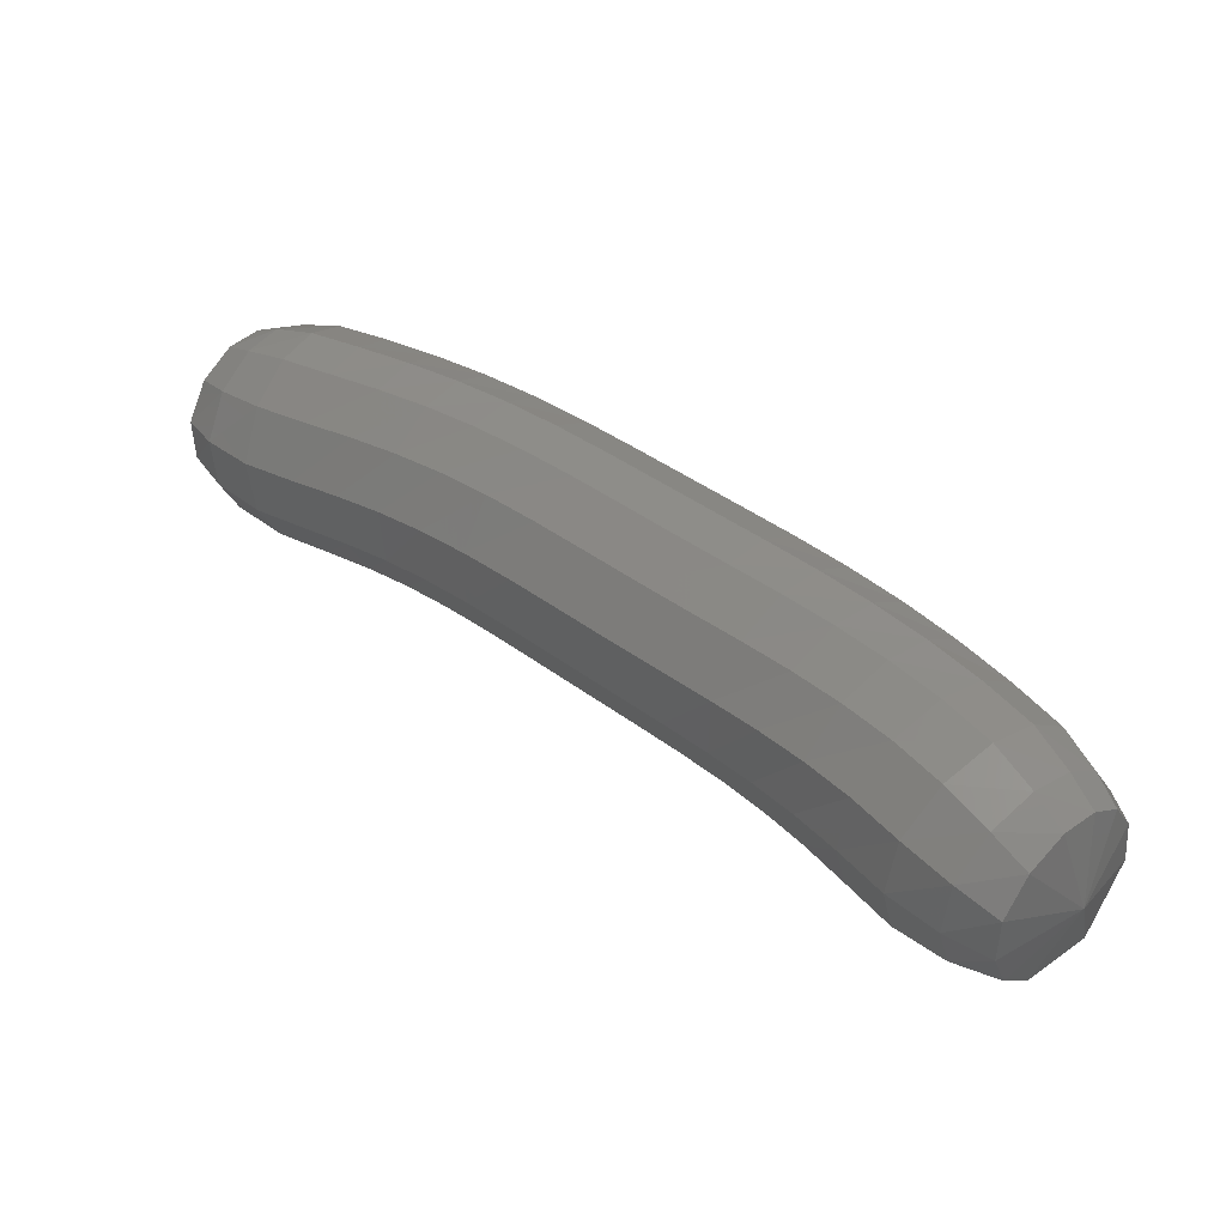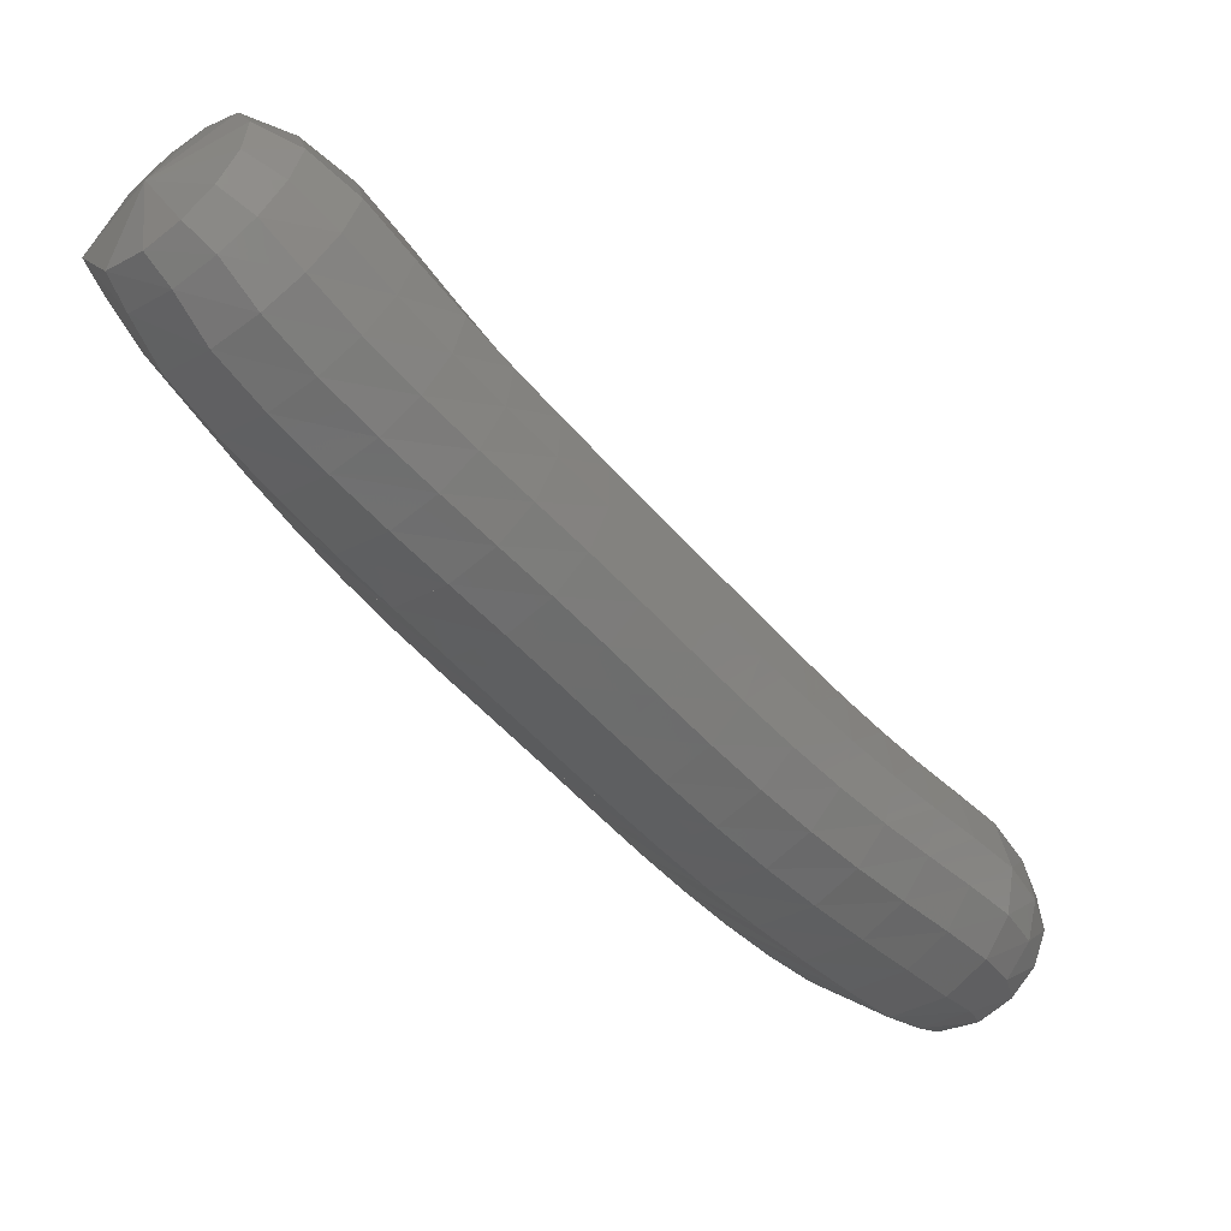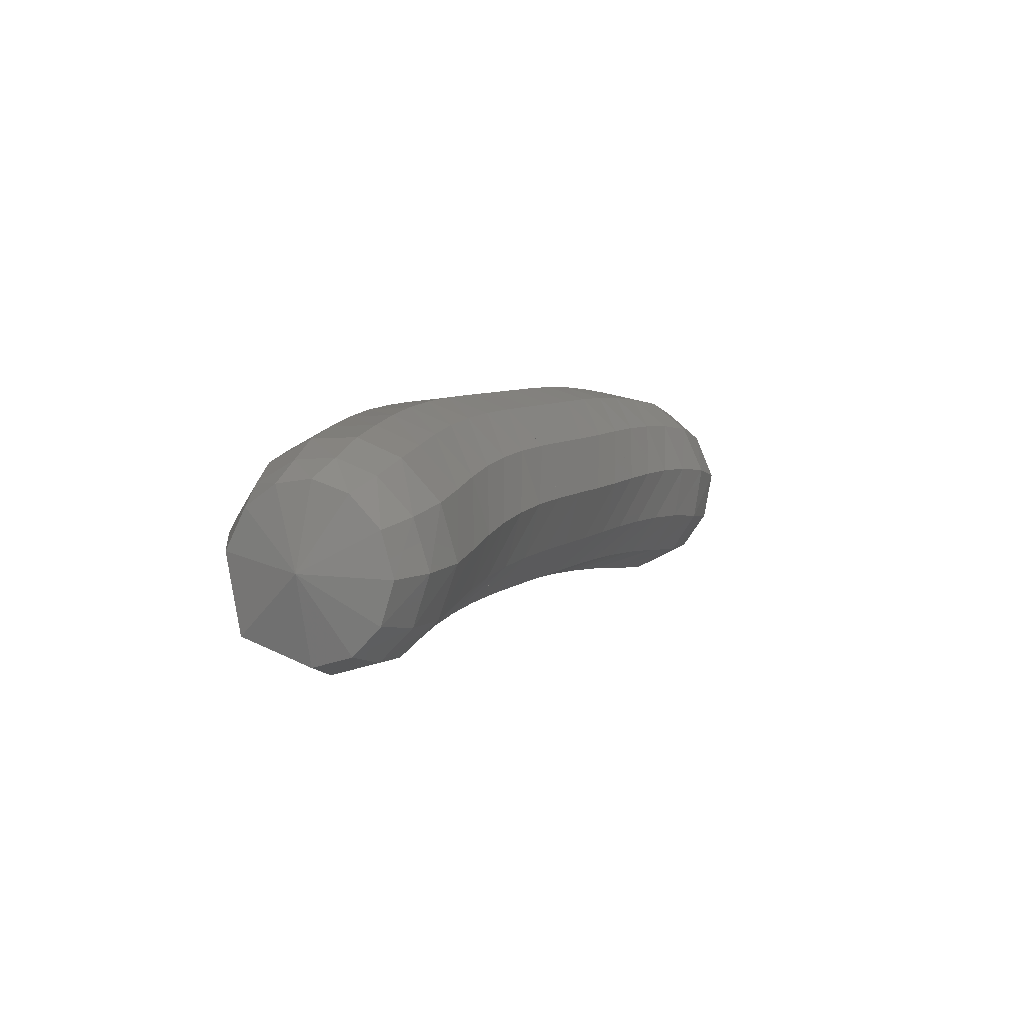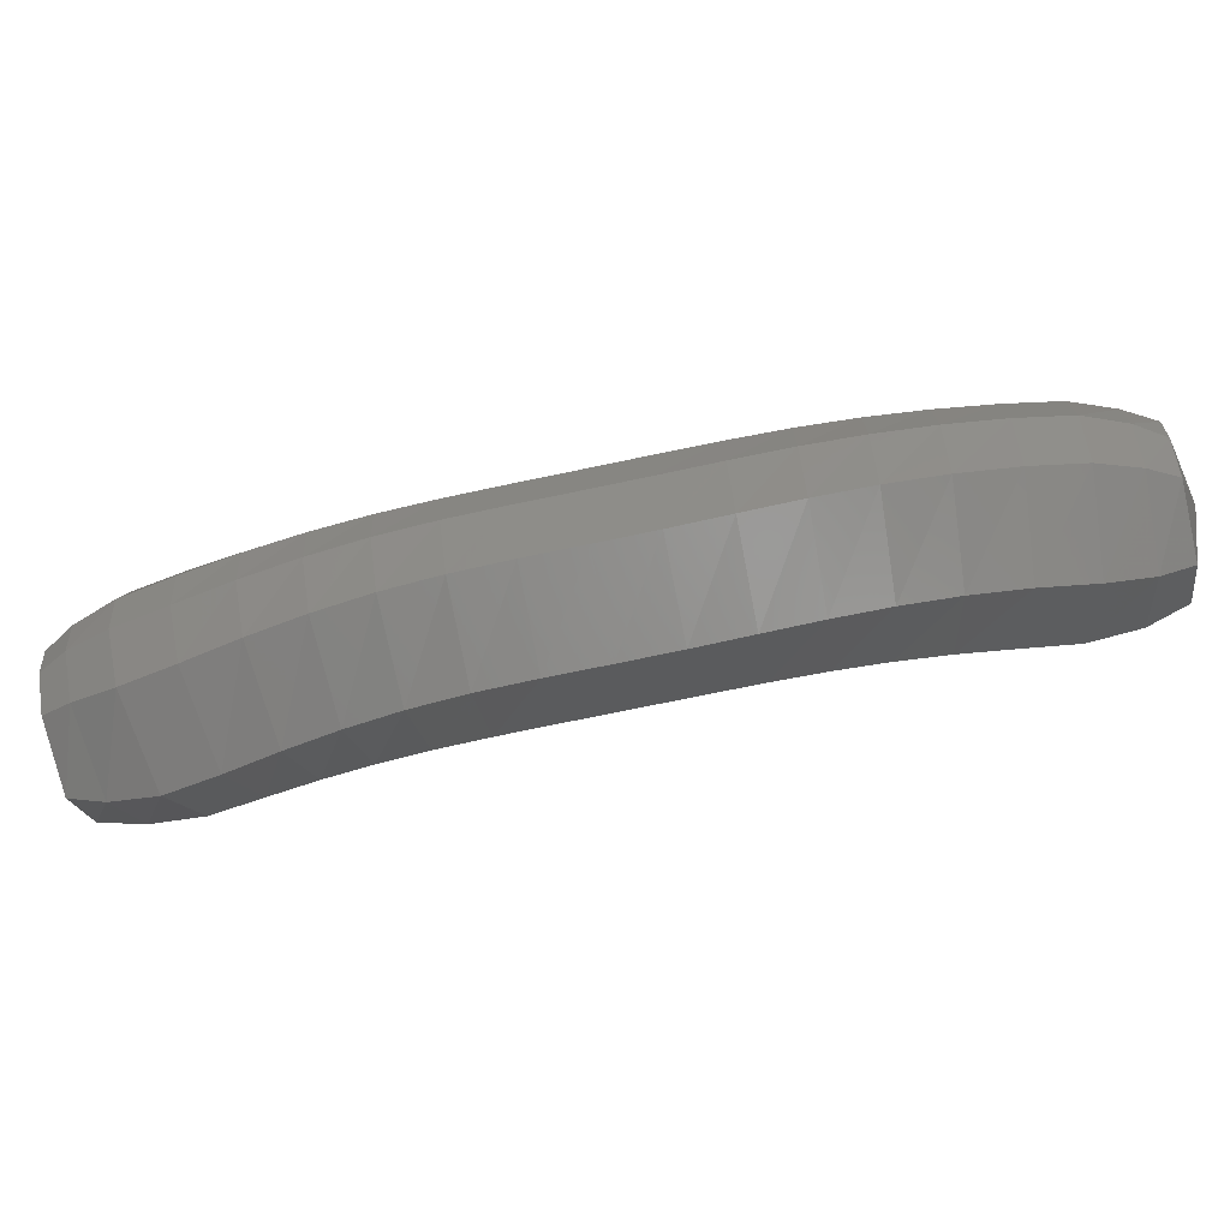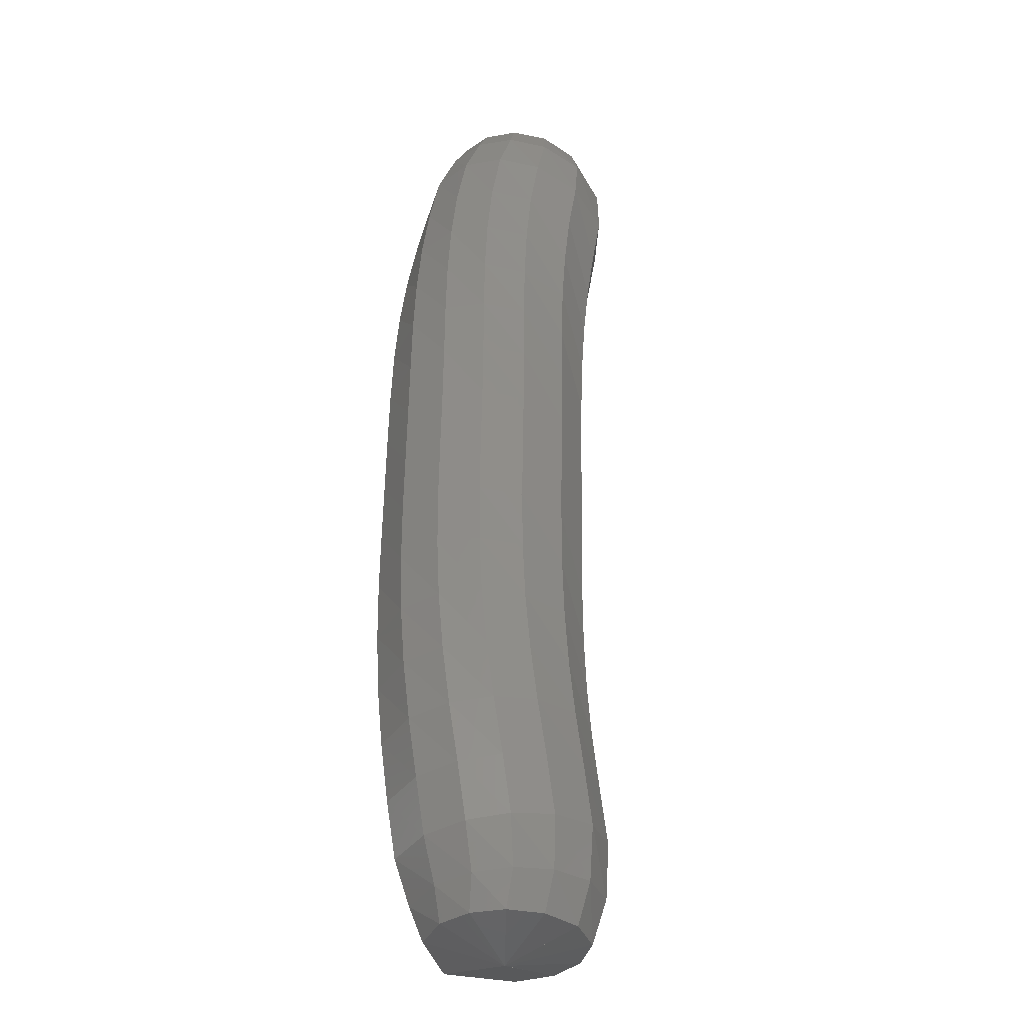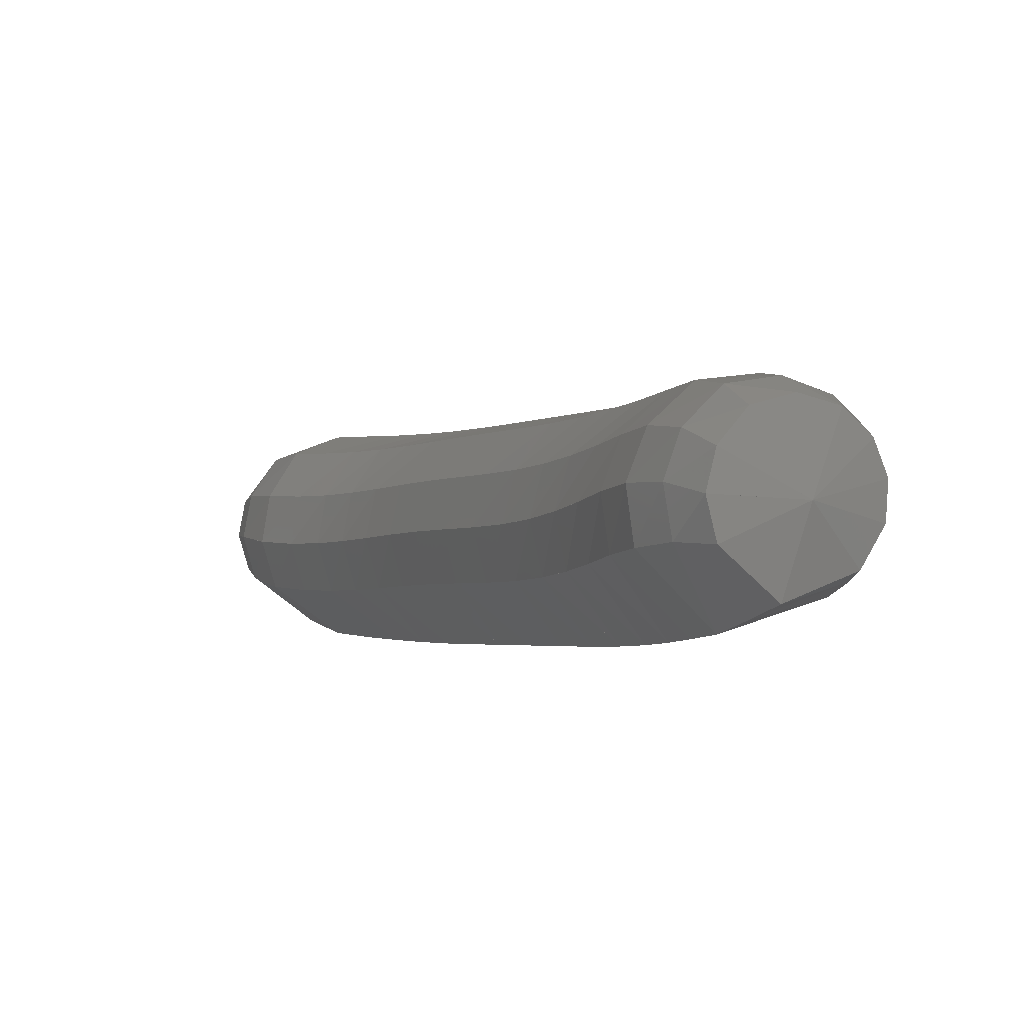
<metadata>
{"format":"stl","ext":"stl","renderer":"f3d","projection":"perspective","resolution":1024,"background":"white","views":[{"elev":23.1,"azim":179.4,"up":"+Z"},{"elev":10.7,"azim":-44.8,"up":"+Y"},{"elev":16.6,"azim":67.1,"up":"+Z"},{"elev":-11.4,"azim":-38.1,"up":"+Z"},{"elev":64.0,"azim":46.9,"up":"+Z"},{"elev":47.8,"azim":-143.1,"up":"+Y"}]}
</metadata>
<code>
# stl→obj: 211 verts, 440 faces
v -29.74 69.12 253.4
v -29.9 68.99 253.2
v -29.97 68.98 253.4
v -30.02 69.03 253.1
v -30.08 69.02 253.4
v -30.18 69.11 253.1
v -30.23 69.09 253.4
v -30.35 69.22 253.1
v -30.39 69.2 253.4
v -30.5 69.34 253
v -30.56 69.32 253.4
v -30.65 69.47 253
v -30.72 69.45 253.4
v -30.8 69.6 253
v -30.88 69.58 253.3
v -30.94 69.74 252.9
v -31.03 69.72 253.3
v -31.08 69.88 252.9
v -31.18 69.87 253.2
v -31.23 70.03 252.9
v -31.34 70.01 253.2
v -31.39 70.18 252.8
v -31.49 70.16 253.2
v -31.53 70.32 252.8
v -31.64 70.3 253.1
v -31.66 70.46 252.7
v -31.78 70.45 253.1
v -31.79 70.61 252.7
v -31.92 70.59 253
v -31.9 70.76 252.6
v -32.04 70.74 252.9
v -32 70.91 252.6
v -32.17 70.9 252.9
v -32.12 71.07 252.5
v -32.28 71.06 252.8
v -32.22 71.22 252.5
v -32.36 71.2 252.8
v -32.3 71.32 252.5
v -32.4 71.31 252.8
v -32.25 71.52 252.7
v -29.95 69.03 253.5
v -30.04 69.1 253.6
v -30.18 69.18 253.6
v -30.34 69.29 253.6
v -30.51 69.41 253.6
v -30.68 69.54 253.5
v -30.84 69.67 253.5
v -31 69.81 253.5
v -31.15 69.95 253.4
v -31.3 70.09 253.4
v -31.45 70.24 253.3
v -31.6 70.38 253.3
v -31.75 70.53 253.2
v -31.89 70.67 253.2
v -32.03 70.82 253.1
v -32.16 70.97 253.1
v -32.28 71.13 253
v -32.34 71.27 253
v -32.38 71.36 252.9
v -29.89 69.11 253.6
v -29.97 69.2 253.7
v -30.11 69.29 253.7
v -30.27 69.41 253.7
v -30.44 69.53 253.6
v -30.6 69.65 253.6
v -30.76 69.77 253.6
v -30.92 69.91 253.5
v -31.08 70.05 253.5
v -31.23 70.2 253.5
v -31.38 70.34 253.4
v -31.53 70.49 253.4
v -31.68 70.63 253.3
v -31.82 70.77 253.3
v -31.96 70.91 253.2
v -32.1 71.06 253.2
v -32.21 71.22 253.1
v -32.28 71.35 253
v -32.33 71.43 253
v -29.82 69.2 253.6
v -29.9 69.3 253.7
v -30.02 69.41 253.7
v -30.19 69.53 253.7
v -30.35 69.64 253.7
v -30.52 69.76 253.6
v -30.67 69.88 253.6
v -30.83 70.02 253.6
v -30.98 70.16 253.5
v -31.13 70.3 253.5
v -31.28 70.45 253.5
v -31.43 70.59 253.4
v -31.58 70.73 253.4
v -31.72 70.87 253.3
v -31.86 71.01 253.3
v -32 71.16 253.2
v -32.12 71.31 253.2
v -32.2 71.44 253.1
v -32.26 71.51 253
v -29.73 69.28 253.6
v -29.81 69.4 253.6
v -29.94 69.52 253.6
v -30.1 69.64 253.6
v -30.26 69.75 253.6
v -30.42 69.87 253.6
v -30.57 69.99 253.6
v -30.72 70.12 253.5
v -30.87 70.26 253.5
v -31.03 70.4 253.5
v -31.18 70.55 253.4
v -31.33 70.69 253.4
v -31.47 70.83 253.3
v -31.61 70.96 253.3
v -31.74 71.1 253.3
v -31.88 71.25 253.2
v -32 71.4 253.2
v -32.09 71.52 253.1
v -32.16 71.59 253
v -29.65 69.35 253.5
v -29.73 69.48 253.5
v -29.86 69.61 253.5
v -30.02 69.73 253.5
v -30.18 69.84 253.5
v -30.33 69.96 253.5
v -30.47 70.07 253.4
v -30.61 70.2 253.4
v -30.76 70.34 253.4
v -30.92 70.49 253.3
v -31.07 70.63 253.3
v -31.21 70.77 253.3
v -31.35 70.91 253.2
v -31.48 71.04 253.2
v -31.61 71.18 253.2
v -31.74 71.32 253.1
v -31.86 71.47 253.1
v -31.97 71.59 253
v -32.07 71.66 252.9
v -29.6 69.37 253.4
v -29.68 69.51 253.3
v -29.81 69.65 253.3
v -29.98 69.77 253.3
v -30.13 69.88 253.3
v -30.27 69.99 253.3
v -30.4 70.11 253.3
v -30.54 70.24 253.2
v -30.69 70.37 253.2
v -30.84 70.52 253.2
v -30.99 70.67 253.1
v -31.14 70.81 253.1
v -31.27 70.94 253.1
v -31.39 71.07 253
v -31.51 71.21 253
v -31.63 71.35 253
v -31.75 71.5 252.9
v -31.88 71.62 252.8
v -32 71.68 252.8
v -29.61 69.33 253.2
v -29.69 69.46 253.2
v -29.84 69.59 253.1
v -30 69.71 253.1
v -30.15 69.82 253.1
v -30.28 69.94 253.1
v -30.41 70.06 253.1
v -30.55 70.18 253.1
v -30.69 70.32 253
v -30.84 70.47 253
v -30.99 70.62 252.9
v -31.14 70.76 252.9
v -31.26 70.89 252.9
v -31.38 71.02 252.9
v -31.49 71.16 252.8
v -31.6 71.3 252.8
v -31.72 71.45 252.7
v -31.85 71.58 252.7
v -32 71.64 252.6
v -29.65 69.26 253.1
v -29.75 69.37 253.1
v -29.9 69.49 253
v -30.06 69.61 253
v -30.21 69.72 253
v -30.34 69.84 253
v -30.47 69.96 252.9
v -30.6 70.09 252.9
v -30.74 70.23 252.9
v -30.9 70.38 252.8
v -31.05 70.52 252.8
v -31.19 70.67 252.8
v -31.32 70.8 252.7
v -31.43 70.94 252.7
v -31.53 71.08 252.7
v -31.64 71.22 252.6
v -31.75 71.37 252.6
v -31.89 71.5 252.6
v -32.04 71.57 252.5
v -29.73 69.16 253.1
v -29.84 69.25 253
v -29.99 69.35 253
v -30.16 69.47 252.9
v -30.31 69.58 252.9
v -30.44 69.7 252.9
v -30.57 69.83 252.9
v -30.71 69.96 252.9
v -30.85 70.1 252.8
v -31 70.25 252.8
v -31.15 70.4 252.7
v -31.3 70.54 252.7
v -31.42 70.68 252.7
v -31.53 70.82 252.6
v -31.64 70.96 252.6
v -31.74 71.11 252.5
v -31.85 71.26 252.5
v -31.98 71.4 252.5
v -32.12 71.48 252.5
f 1 1 2
f 2 1 3
f 2 3 4
f 4 3 5
f 4 5 6
f 6 5 7
f 6 7 8
f 8 7 9
f 8 9 10
f 10 9 11
f 10 11 12
f 12 11 13
f 12 13 14
f 14 13 15
f 14 15 16
f 16 15 17
f 16 17 18
f 18 17 19
f 18 19 20
f 20 19 21
f 20 21 22
f 22 21 23
f 22 23 24
f 24 23 25
f 24 25 26
f 26 25 27
f 26 27 28
f 28 27 29
f 28 29 30
f 30 29 31
f 30 31 32
f 32 31 33
f 32 33 34
f 34 33 35
f 34 35 36
f 36 35 37
f 36 37 38
f 38 37 39
f 38 39 40
f 40 39 40
f 1 1 3
f 3 1 41
f 3 41 5
f 5 41 42
f 5 42 7
f 7 42 43
f 7 43 9
f 9 43 44
f 9 44 11
f 11 44 45
f 11 45 13
f 13 45 46
f 13 46 15
f 15 46 47
f 15 47 17
f 17 47 48
f 17 48 19
f 19 48 49
f 19 49 21
f 21 49 50
f 21 50 23
f 23 50 51
f 23 51 25
f 25 51 52
f 25 52 27
f 27 52 53
f 27 53 29
f 29 53 54
f 29 54 31
f 31 54 55
f 31 55 33
f 33 55 56
f 33 56 35
f 35 56 57
f 35 57 37
f 37 57 58
f 37 58 39
f 39 58 59
f 39 59 40
f 40 59 40
f 1 1 41
f 41 1 60
f 41 60 42
f 42 60 61
f 42 61 43
f 43 61 62
f 43 62 44
f 44 62 63
f 44 63 45
f 45 63 64
f 45 64 46
f 46 64 65
f 46 65 47
f 47 65 66
f 47 66 48
f 48 66 67
f 48 67 49
f 49 67 68
f 49 68 50
f 50 68 69
f 50 69 51
f 51 69 70
f 51 70 52
f 52 70 71
f 52 71 53
f 53 71 72
f 53 72 54
f 54 72 73
f 54 73 55
f 55 73 74
f 55 74 56
f 56 74 75
f 56 75 57
f 57 75 76
f 57 76 58
f 58 76 77
f 58 77 59
f 59 77 78
f 59 78 40
f 40 78 40
f 1 1 60
f 60 1 79
f 60 79 61
f 61 79 80
f 61 80 62
f 62 80 81
f 62 81 63
f 63 81 82
f 63 82 64
f 64 82 83
f 64 83 65
f 65 83 84
f 65 84 66
f 66 84 85
f 66 85 67
f 67 85 86
f 67 86 68
f 68 86 87
f 68 87 69
f 69 87 88
f 69 88 70
f 70 88 89
f 70 89 71
f 71 89 90
f 71 90 72
f 72 90 91
f 72 91 73
f 73 91 92
f 73 92 74
f 74 92 93
f 74 93 75
f 75 93 94
f 75 94 76
f 76 94 95
f 76 95 77
f 77 95 96
f 77 96 78
f 78 96 97
f 78 97 40
f 40 97 40
f 1 1 79
f 79 1 98
f 79 98 80
f 80 98 99
f 80 99 81
f 81 99 100
f 81 100 82
f 82 100 101
f 82 101 83
f 83 101 102
f 83 102 84
f 84 102 103
f 84 103 85
f 85 103 104
f 85 104 86
f 86 104 105
f 86 105 87
f 87 105 106
f 87 106 88
f 88 106 107
f 88 107 89
f 89 107 108
f 89 108 90
f 90 108 109
f 90 109 91
f 91 109 110
f 91 110 92
f 92 110 111
f 92 111 93
f 93 111 112
f 93 112 94
f 94 112 113
f 94 113 95
f 95 113 114
f 95 114 96
f 96 114 115
f 96 115 97
f 97 115 116
f 97 116 40
f 40 116 40
f 1 1 98
f 98 1 117
f 98 117 99
f 99 117 118
f 99 118 100
f 100 118 119
f 100 119 101
f 101 119 120
f 101 120 102
f 102 120 121
f 102 121 103
f 103 121 122
f 103 122 104
f 104 122 123
f 104 123 105
f 105 123 124
f 105 124 106
f 106 124 125
f 106 125 107
f 107 125 126
f 107 126 108
f 108 126 127
f 108 127 109
f 109 127 128
f 109 128 110
f 110 128 129
f 110 129 111
f 111 129 130
f 111 130 112
f 112 130 131
f 112 131 113
f 113 131 132
f 113 132 114
f 114 132 133
f 114 133 115
f 115 133 134
f 115 134 116
f 116 134 135
f 116 135 40
f 40 135 40
f 1 1 117
f 117 1 136
f 117 136 118
f 118 136 137
f 118 137 119
f 119 137 138
f 119 138 120
f 120 138 139
f 120 139 121
f 121 139 140
f 121 140 122
f 122 140 141
f 122 141 123
f 123 141 142
f 123 142 124
f 124 142 143
f 124 143 125
f 125 143 144
f 125 144 126
f 126 144 145
f 126 145 127
f 127 145 146
f 127 146 128
f 128 146 147
f 128 147 129
f 129 147 148
f 129 148 130
f 130 148 149
f 130 149 131
f 131 149 150
f 131 150 132
f 132 150 151
f 132 151 133
f 133 151 152
f 133 152 134
f 134 152 153
f 134 153 135
f 135 153 154
f 135 154 40
f 40 154 40
f 1 1 136
f 136 1 155
f 136 155 137
f 137 155 156
f 137 156 138
f 138 156 157
f 138 157 139
f 139 157 158
f 139 158 140
f 140 158 159
f 140 159 141
f 141 159 160
f 141 160 142
f 142 160 161
f 142 161 143
f 143 161 162
f 143 162 144
f 144 162 163
f 144 163 145
f 145 163 164
f 145 164 146
f 146 164 165
f 146 165 147
f 147 165 166
f 147 166 148
f 148 166 167
f 148 167 149
f 149 167 168
f 149 168 150
f 150 168 169
f 150 169 151
f 151 169 170
f 151 170 152
f 152 170 171
f 152 171 153
f 153 171 172
f 153 172 154
f 154 172 173
f 154 173 40
f 40 173 40
f 1 1 155
f 155 1 174
f 155 174 156
f 156 174 175
f 156 175 157
f 157 175 176
f 157 176 158
f 158 176 177
f 158 177 159
f 159 177 178
f 159 178 160
f 160 178 179
f 160 179 161
f 161 179 180
f 161 180 162
f 162 180 181
f 162 181 163
f 163 181 182
f 163 182 164
f 164 182 183
f 164 183 165
f 165 183 184
f 165 184 166
f 166 184 185
f 166 185 167
f 167 185 186
f 167 186 168
f 168 186 187
f 168 187 169
f 169 187 188
f 169 188 170
f 170 188 189
f 170 189 171
f 171 189 190
f 171 190 172
f 172 190 191
f 172 191 173
f 173 191 192
f 173 192 40
f 40 192 40
f 1 1 174
f 174 1 193
f 174 193 175
f 175 193 194
f 175 194 176
f 176 194 195
f 176 195 177
f 177 195 196
f 177 196 178
f 178 196 197
f 178 197 179
f 179 197 198
f 179 198 180
f 180 198 199
f 180 199 181
f 181 199 200
f 181 200 182
f 182 200 201
f 182 201 183
f 183 201 202
f 183 202 184
f 184 202 203
f 184 203 185
f 185 203 204
f 185 204 186
f 186 204 205
f 186 205 187
f 187 205 206
f 187 206 188
f 188 206 207
f 188 207 189
f 189 207 208
f 189 208 190
f 190 208 209
f 190 209 191
f 191 209 210
f 191 210 192
f 192 210 211
f 192 211 40
f 40 211 40
f 1 1 193
f 193 1 2
f 193 2 194
f 194 2 4
f 194 4 195
f 195 4 6
f 195 6 196
f 196 6 8
f 196 8 197
f 197 8 10
f 197 10 198
f 198 10 12
f 198 12 199
f 199 12 14
f 199 14 200
f 200 14 16
f 200 16 201
f 201 16 18
f 201 18 202
f 202 18 20
f 202 20 203
f 203 20 22
f 203 22 204
f 204 22 24
f 204 24 205
f 205 24 26
f 205 26 206
f 206 26 28
f 206 28 207
f 207 28 30
f 207 30 208
f 208 30 32
f 208 32 209
f 209 32 34
f 209 34 210
f 210 34 36
f 210 36 211
f 211 36 38
f 211 38 40
f 40 38 40

</code>
